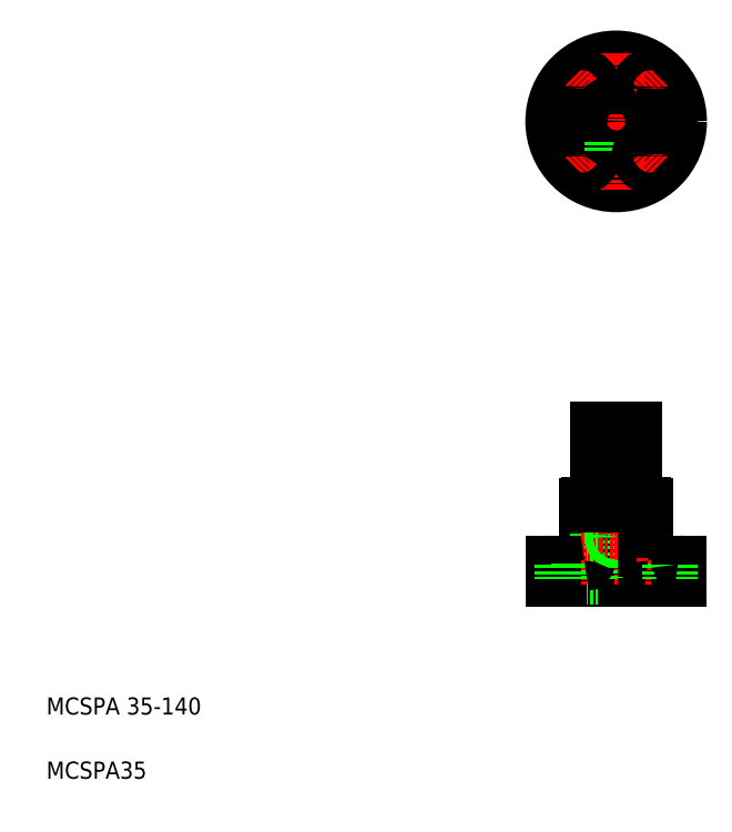
<metadata>
{"format":"dxf","ext":"dxf","renderer":"ezdxf+matplotlib","layout":"modelspace","background":"white","min_lineweight":24,"dpi":150}
</metadata>
<code>
0
SECTION
2
ENTITIES
0
LINE
8
CENTER
10
637
20
654.8
30
0
11
509
21
654.8
31
0
0
CIRCLE
8
CENTER
10
573
20
654.8
30
0
40
45
0
CIRCLE
8
0
10
573
20
654.8
30
0
40
27.5
0
CIRCLE
8
0
10
573
20
654.8
30
0
40
59
0
LINE
8
0
10
590.5
20
228.8
30
0
11
600.5
21
228.8
31
0
0
LINE
8
0
10
515
20
241.8
30
0
11
631
21
241.8
31
0
0
LINE
8
0
10
514
20
226.8
30
0
11
632
21
226.8
31
0
0
LINE
8
0
10
547.5
20
296.8
30
0
11
598.5
21
296.8
31
0
0
TEXT
8
0
10
40
20
100
30
0
40
16
1
MCSPA 35-140
0
TEXT
8
0
10
40
20
40
30
0
40
16
1
MCSPA35
0
LINE
8
CENTER
10
573
20
371.2
30
0
11
573
21
221.8
31
0
0
LINE
8
0
10
563
20
366.8
30
0
11
563
21
226.8
31
0
0
LINE
8
0
10
583.1
20
366.8
30
0
11
583.1
21
226.8
31
0
0
LINE
8
0
10
545.5
20
294.8
30
0
11
545.5
21
243.8
31
0
0
LINE
8
0
10
590.5
20
296.8
30
0
11
590.5
21
226.8
31
0
0
LINE
8
0
10
555.5
20
296.8
30
0
11
555.5
21
226.8
31
0
0
LINE
8
CENTER
10
528
20
246.8
30
0
11
528
21
221.8
31
0
0
LINE
8
CENTER
10
540.5
20
266.8
30
0
11
584.6
21
266.8
31
0
0
LINE
8
0
10
545.5
20
228.8
30
0
11
555.5
21
228.8
31
0
0
LINE
8
0
10
545.5
20
270.2
30
0
11
555.5
21
270.2
31
0
0
LINE
8
0
10
545.5
20
263.4
30
0
11
555.5
21
263.4
31
0
0
LINE
8
0
10
545.5
20
270.8
30
0
11
555.5
21
270.8
31
0
0
LINE
8
0
10
545.5
20
262.8
30
0
11
555.5
21
262.8
31
0
0
LINE
8
0
10
518
20
239.8
30
0
11
538
21
239.8
31
0
0
LINE
8
0
10
518
20
241.8
30
0
11
518
21
239.8
31
0
0
LINE
8
0
10
514
20
240.8
30
0
11
514
21
226.8
31
0
0
LINE
8
0
10
522.5
20
239.8
30
0
11
522.5
21
226.8
31
0
0
ARC
8
0
10
515
20
240.8
30
0
40
1
50
90
51
180
0
LINE
8
0
10
538
20
241.8
30
0
11
538
21
239.8
31
0
0
LINE
8
0
10
533.5
20
239.8
30
0
11
533.5
21
226.8
31
0
0
LINE
8
0
10
545.5
20
228.8
30
0
11
545.5
21
226.8
31
0
0
ARC
8
0
10
543.5
20
243.8
30
0
40
2
50
270
51
0
0
CIRCLE
8
0
10
573
20
266.8
30
0
40
3.4
0
CIRCLE
8
0
10
573
20
266.8
30
0
40
4
0
LINE
8
0
10
590.5
20
296.8
30
0
11
590.5
21
366.8
31
0
0
LINE
8
0
10
555.5
20
296.8
30
0
11
555.5
21
366.8
31
0
0
ARC
8
0
10
547.5
20
294.8
30
0
40
2
50
90
51
180
0
LINE
8
0
10
555.5
20
366.8
30
0
11
590.5
21
366.8
31
0
0
LINE
8
CENTER
10
573
20
718.8
30
0
11
573
21
590.8
31
0
0
LINE
8
CENTER
10
550.1
20
677.8
30
0
11
532.4
21
695.5
31
0
0
CIRCLE
8
0
10
541.2
20
686.6
30
0
40
10
0
CIRCLE
8
0
10
541.2
20
686.6
30
0
40
5.5
0
LINE
8
CENTER
10
550.1
20
631.8
30
0
11
532.4
21
614.2
31
0
0
CIRCLE
8
0
10
541.2
20
623
30
0
40
10
0
LINE
8
0
10
555.9
20
651.4
30
0
11
545.8
21
651.4
31
0
0
LINE
8
0
10
555.9
20
658.2
30
0
11
545.8
21
658.2
31
0
0
LINE
8
0
10
556
20
650.8
30
0
11
545.8
21
650.8
31
0
0
LINE
8
0
10
556
20
658.8
30
0
11
545.8
21
658.8
31
0
0
CIRCLE
8
0
10
541.2
20
623
30
0
40
5.5
0
LINE
8
0
10
523.1
20
654.5
30
0
11
528
21
654.5
31
0
0
LINE
8
0
10
523.1
20
654.1
30
0
11
528
21
654.1
31
0
0
LINE
8
0
10
523.2
20
653.8
30
0
11
528
21
653.8
31
0
0
LINE
8
0
10
523.2
20
653.4
30
0
11
528
21
653.4
31
0
0
LINE
8
0
10
523.4
20
653.1
30
0
11
528
21
653.1
31
0
0
LINE
8
0
10
523.5
20
652.7
30
0
11
528
21
652.7
31
0
0
LINE
8
0
10
523.7
20
652.4
30
0
11
528
21
652.4
31
0
0
LINE
8
0
10
523.9
20
652
30
0
11
528
21
652
31
0
0
LINE
8
0
10
524.2
20
651.7
30
0
11
528
21
651.7
31
0
0
CIRCLE
8
0
10
528
20
654.8
30
0
40
5
0
LINE
8
0
10
523
20
654.8
30
0
11
533
21
654.8
31
0
0
LINE
8
0
10
528
20
659.7
30
0
11
529
21
659.7
31
0
0
LINE
8
0
10
528
20
659.4
30
0
11
530.1
21
659.4
31
0
0
LINE
8
0
10
528
20
659
30
0
11
530.8
21
659
31
0
0
LINE
8
0
10
528
20
658.7
30
0
11
531.2
21
658.7
31
0
0
LINE
8
0
10
528
20
658.3
30
0
11
531.6
21
658.3
31
0
0
LINE
8
0
10
528
20
658
30
0
11
531.9
21
658
31
0
0
LINE
8
0
10
528
20
657.6
30
0
11
532.2
21
657.6
31
0
0
LINE
8
0
10
528
20
657.3
30
0
11
532.4
21
657.3
31
0
0
LINE
8
0
10
528
20
656.9
30
0
11
532.6
21
656.9
31
0
0
LINE
8
0
10
528
20
656.6
30
0
11
532.7
21
656.6
31
0
0
LINE
8
0
10
528
20
656.2
30
0
11
532.8
21
656.2
31
0
0
LINE
8
0
10
528
20
655.9
30
0
11
532.9
21
655.9
31
0
0
LINE
8
0
10
528
20
655.5
30
0
11
533
21
655.5
31
0
0
LINE
8
0
10
528
20
655.2
30
0
11
533
21
655.2
31
0
0
LINE
8
0
10
528
20
654.8
30
0
11
533
21
654.8
31
0
0
LINE
8
0
10
524.5
20
651.3
30
0
11
528
21
651.3
31
0
0
LINE
8
0
10
524.9
20
651
30
0
11
528
21
651
31
0
0
LINE
8
0
10
525.3
20
650.6
30
0
11
528
21
650.6
31
0
0
LINE
8
0
10
526
20
650.3
30
0
11
528
21
650.3
31
0
0
LINE
8
0
10
527
20
649.9
30
0
11
528
21
649.9
31
0
0
LINE
8
0
10
528
20
659.8
30
0
11
528
21
649.8
31
0
0
CIRCLE
8
0
10
573
20
654.8
30
0
40
10.05
0
CIRCLE
8
0
10
573
20
654.8
30
0
40
17.5
0
LINE
8
0
10
569
20
637.8
30
0
11
569
21
627.6
31
0
0
LINE
8
0
10
569.6
20
637.7
30
0
11
569.6
21
627.5
31
0
0
LINE
8
0
10
577
20
637.8
30
0
11
577
21
627.6
31
0
0
LINE
8
0
10
576.4
20
637.7
30
0
11
576.4
21
627.5
31
0
0
LINE
8
0
10
553.5
20
658.8
30
0
11
553.5
21
658.8
31
0
0
LINE
8
0
10
550.9
20
658.8
30
0
11
550.9
21
658.8
31
0
0
LINE
8
0
10
600.5
20
294.8
30
0
11
600.5
21
243.8
31
0
0
LINE
8
CENTER
10
618
20
246.8
30
0
11
618
21
221.8
31
0
0
LINE
8
0
10
628
20
239.8
30
0
11
608
21
239.8
31
0
0
LINE
8
0
10
608
20
241.8
30
0
11
608
21
239.8
31
0
0
LINE
8
0
10
600.5
20
228.8
30
0
11
600.5
21
226.8
31
0
0
LINE
8
0
10
612.5
20
239.8
30
0
11
612.5
21
226.8
31
0
0
ARC
8
0
10
602.5
20
243.8
30
0
40
2
50
180
51
270
0
LINE
8
0
10
628
20
241.8
30
0
11
628
21
239.8
31
0
0
LINE
8
0
10
632
20
240.8
30
0
11
632
21
226.8
31
0
0
LINE
8
0
10
623.5
20
239.8
30
0
11
623.5
21
226.8
31
0
0
ARC
8
0
10
631
20
240.8
30
0
40
1
50
0
51
90
0
ARC
8
0
10
598.5
20
294.8
30
0
40
2
50
0
51
90
0
LINE
8
CENTER
10
596
20
677.8
30
0
11
613.7
21
695.5
31
0
0
CIRCLE
8
0
10
604.9
20
686.6
30
0
40
5.5
0
CIRCLE
8
0
10
604.9
20
686.6
30
0
40
10
0
LINE
8
CENTER
10
596
20
631.8
30
0
11
613.7
21
614.2
31
0
0
CIRCLE
8
0
10
604.9
20
623
30
0
40
10
0
CIRCLE
8
0
10
604.9
20
623
30
0
40
5.5
0
LINE
8
0
10
613.1
20
654.5
30
0
11
618
21
654.5
31
0
0
LINE
8
0
10
613.1
20
654.1
30
0
11
618
21
654.1
31
0
0
LINE
8
0
10
613.2
20
653.8
30
0
11
618
21
653.8
31
0
0
LINE
8
0
10
613.2
20
653.4
30
0
11
618
21
653.4
31
0
0
LINE
8
0
10
613.4
20
653.1
30
0
11
618
21
653.1
31
0
0
LINE
8
0
10
613.5
20
652.7
30
0
11
618
21
652.7
31
0
0
LINE
8
0
10
613.7
20
652.4
30
0
11
618
21
652.4
31
0
0
LINE
8
0
10
613.9
20
652
30
0
11
618
21
652
31
0
0
LINE
8
0
10
614.2
20
651.7
30
0
11
618
21
651.7
31
0
0
LINE
8
0
10
614.5
20
651.3
30
0
11
618
21
651.3
31
0
0
LINE
8
0
10
614.9
20
651
30
0
11
618
21
651
31
0
0
LINE
8
0
10
615.3
20
650.6
30
0
11
618
21
650.6
31
0
0
LINE
8
0
10
616
20
650.3
30
0
11
618
21
650.3
31
0
0
LINE
8
0
10
617
20
649.9
30
0
11
618
21
649.9
31
0
0
CIRCLE
8
0
10
618
20
654.8
30
0
40
5
0
LINE
8
0
10
613
20
654.8
30
0
11
623
21
654.8
31
0
0
LINE
8
0
10
618
20
659.7
30
0
11
619
21
659.7
31
0
0
LINE
8
0
10
618
20
659.4
30
0
11
620.1
21
659.4
31
0
0
LINE
8
0
10
618
20
659
30
0
11
620.8
21
659
31
0
0
LINE
8
0
10
618
20
658.7
30
0
11
621.2
21
658.7
31
0
0
LINE
8
0
10
618
20
658.3
30
0
11
621.6
21
658.3
31
0
0
LINE
8
0
10
618
20
658
30
0
11
621.9
21
658
31
0
0
LINE
8
0
10
618
20
657.6
30
0
11
622.2
21
657.6
31
0
0
LINE
8
0
10
618
20
657.3
30
0
11
622.4
21
657.3
31
0
0
LINE
8
0
10
618
20
656.9
30
0
11
622.6
21
656.9
31
0
0
LINE
8
0
10
618
20
656.6
30
0
11
622.7
21
656.6
31
0
0
LINE
8
0
10
618
20
656.2
30
0
11
622.8
21
656.2
31
0
0
LINE
8
0
10
618
20
655.9
30
0
11
622.9
21
655.9
31
0
0
LINE
8
0
10
618
20
655.5
30
0
11
623
21
655.5
31
0
0
LINE
8
0
10
618
20
655.2
30
0
11
623
21
655.2
31
0
0
LINE
8
0
10
618
20
654.8
30
0
11
623
21
654.8
31
0
0
LINE
8
0
10
618
20
659.8
30
0
11
618
21
649.8
31
0
0
ENDSEC
0
EOF

</code>
